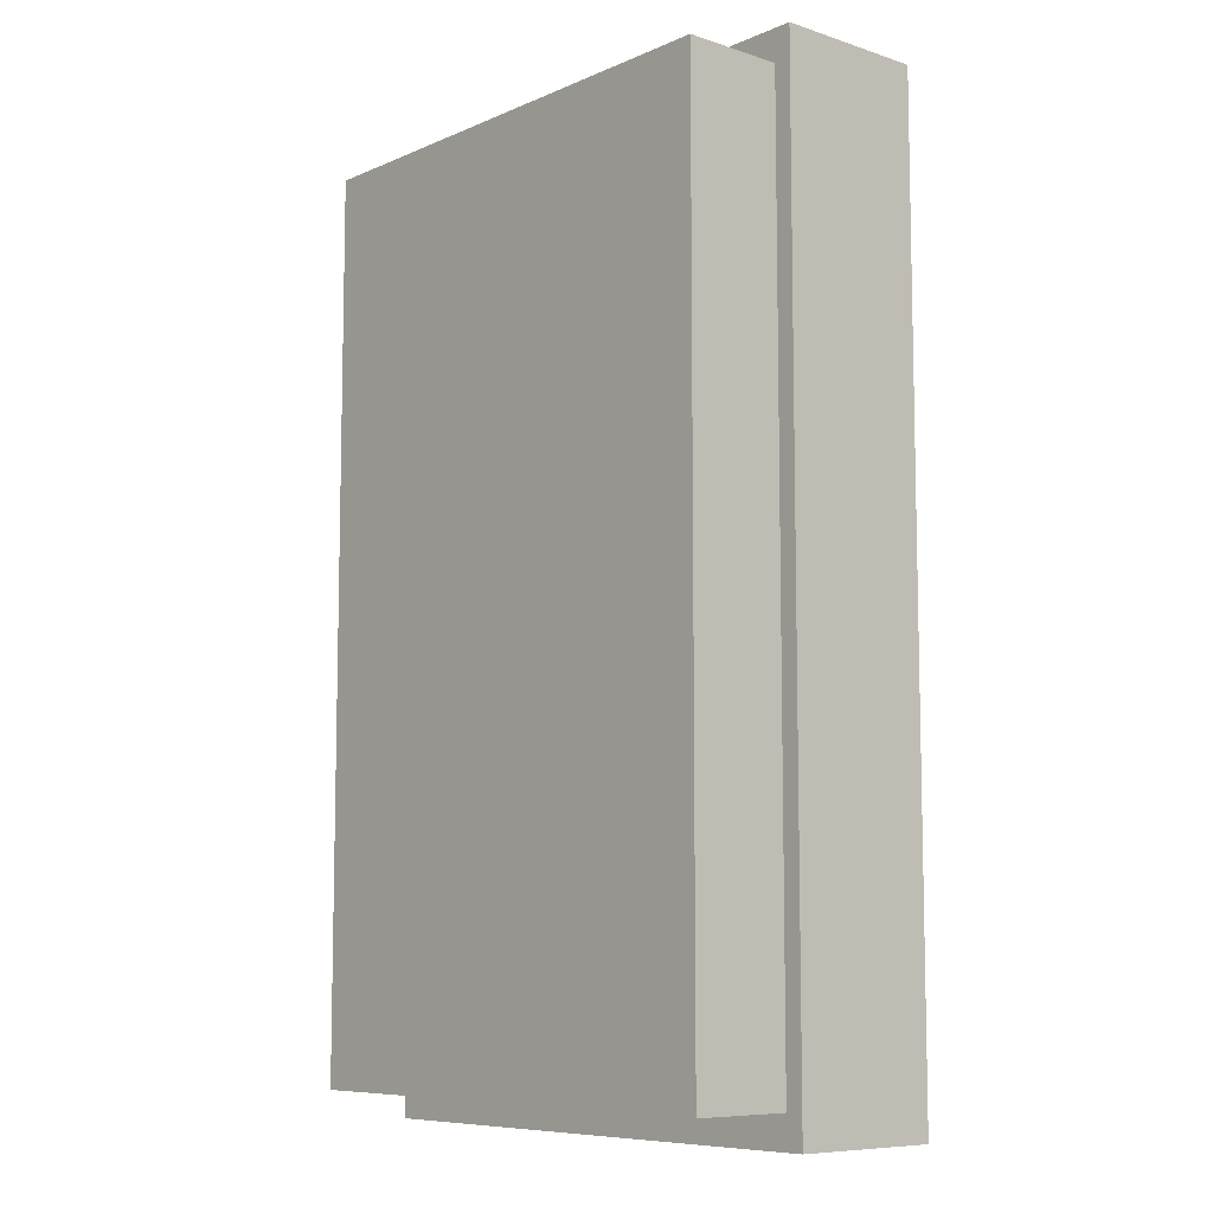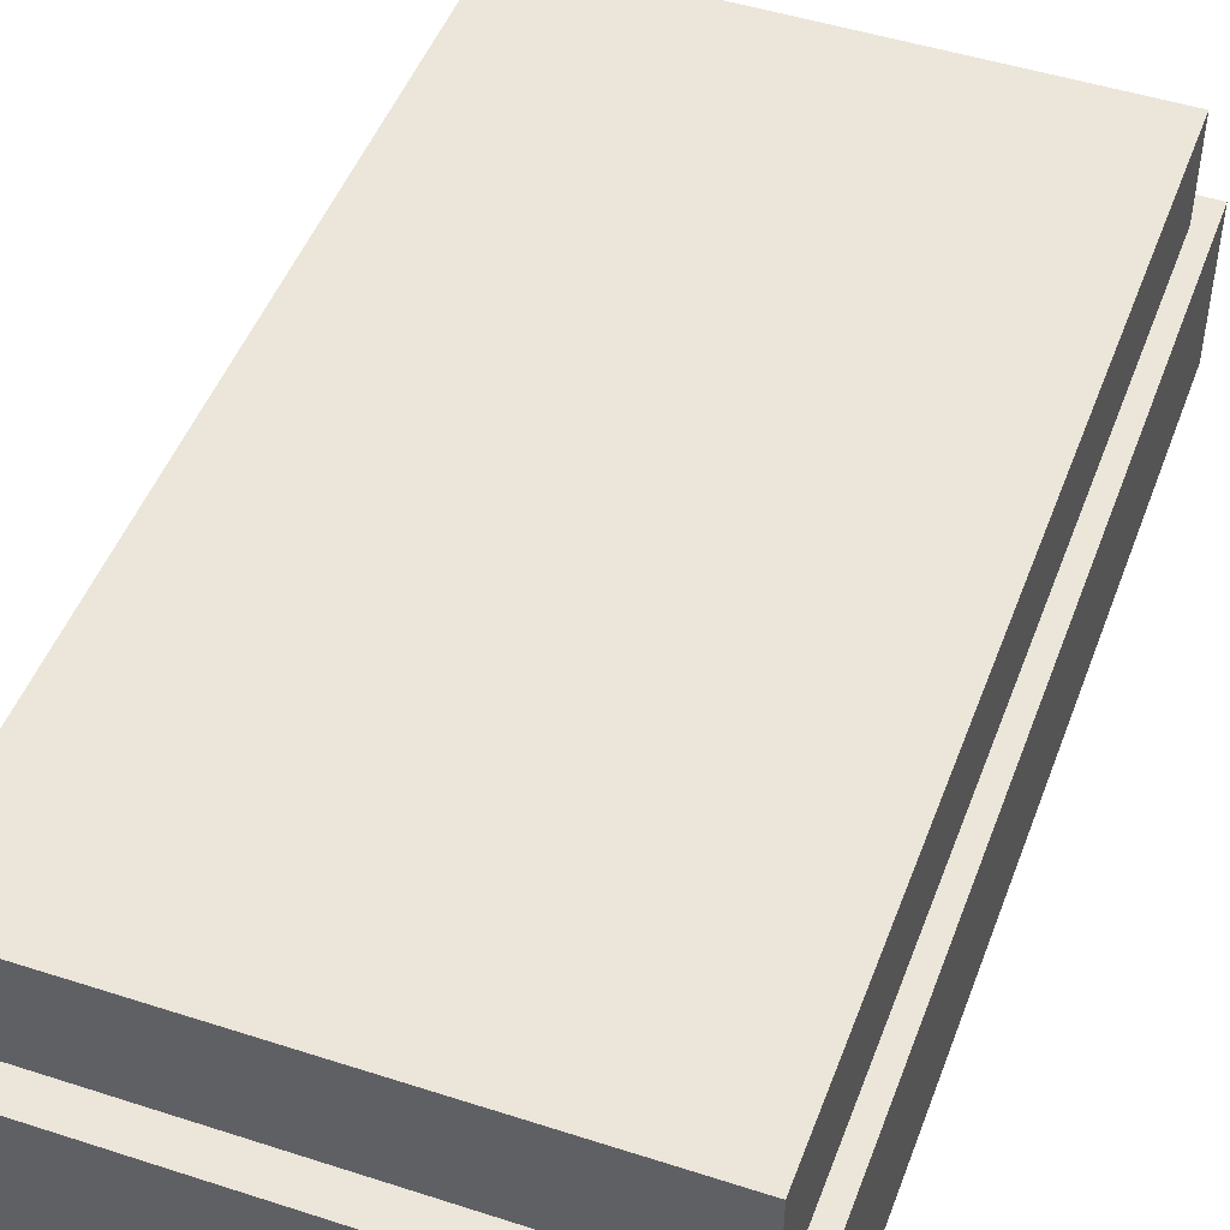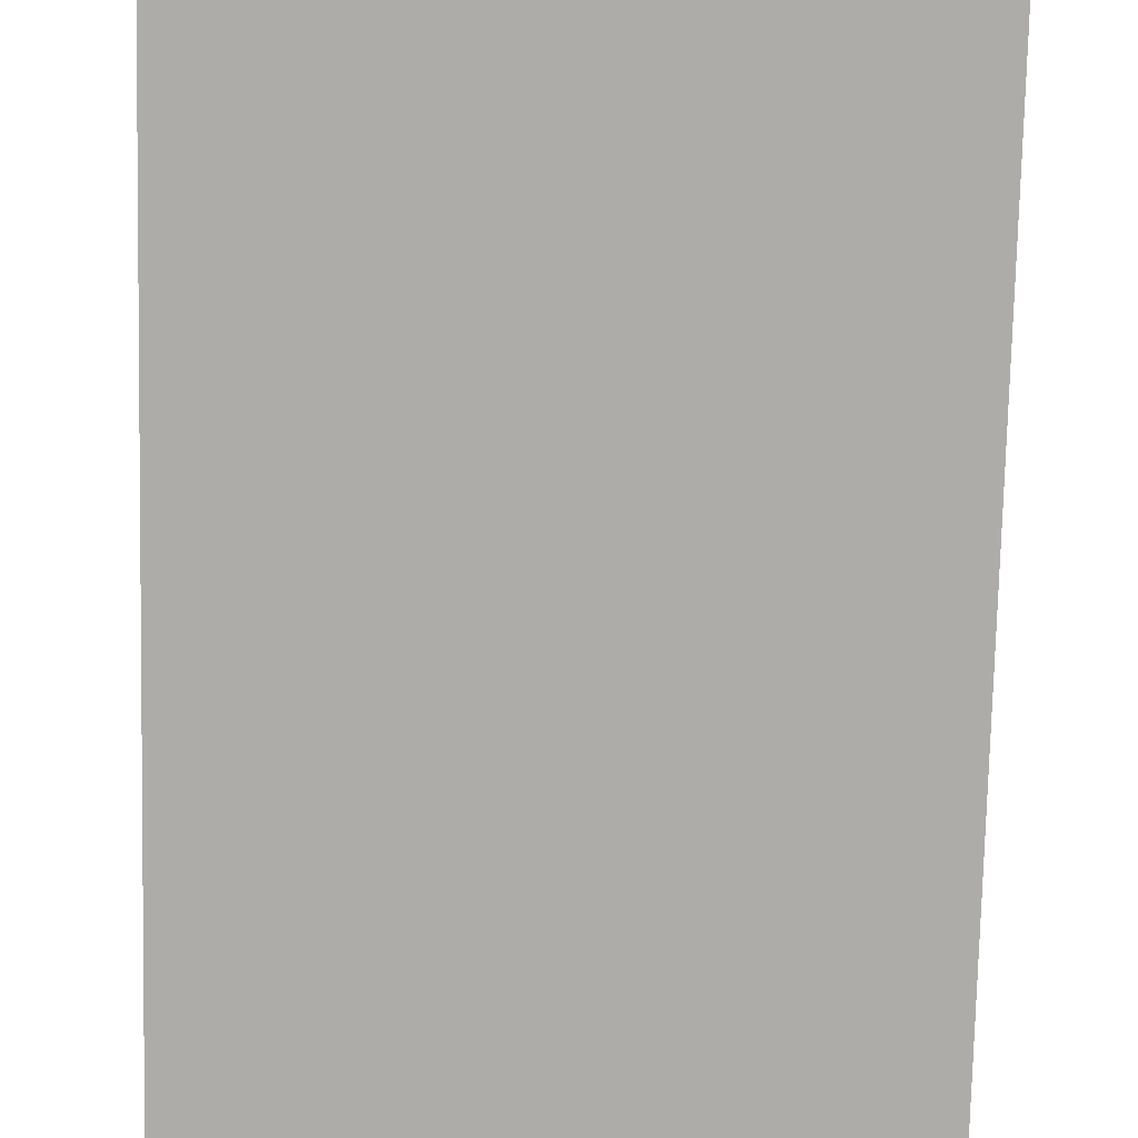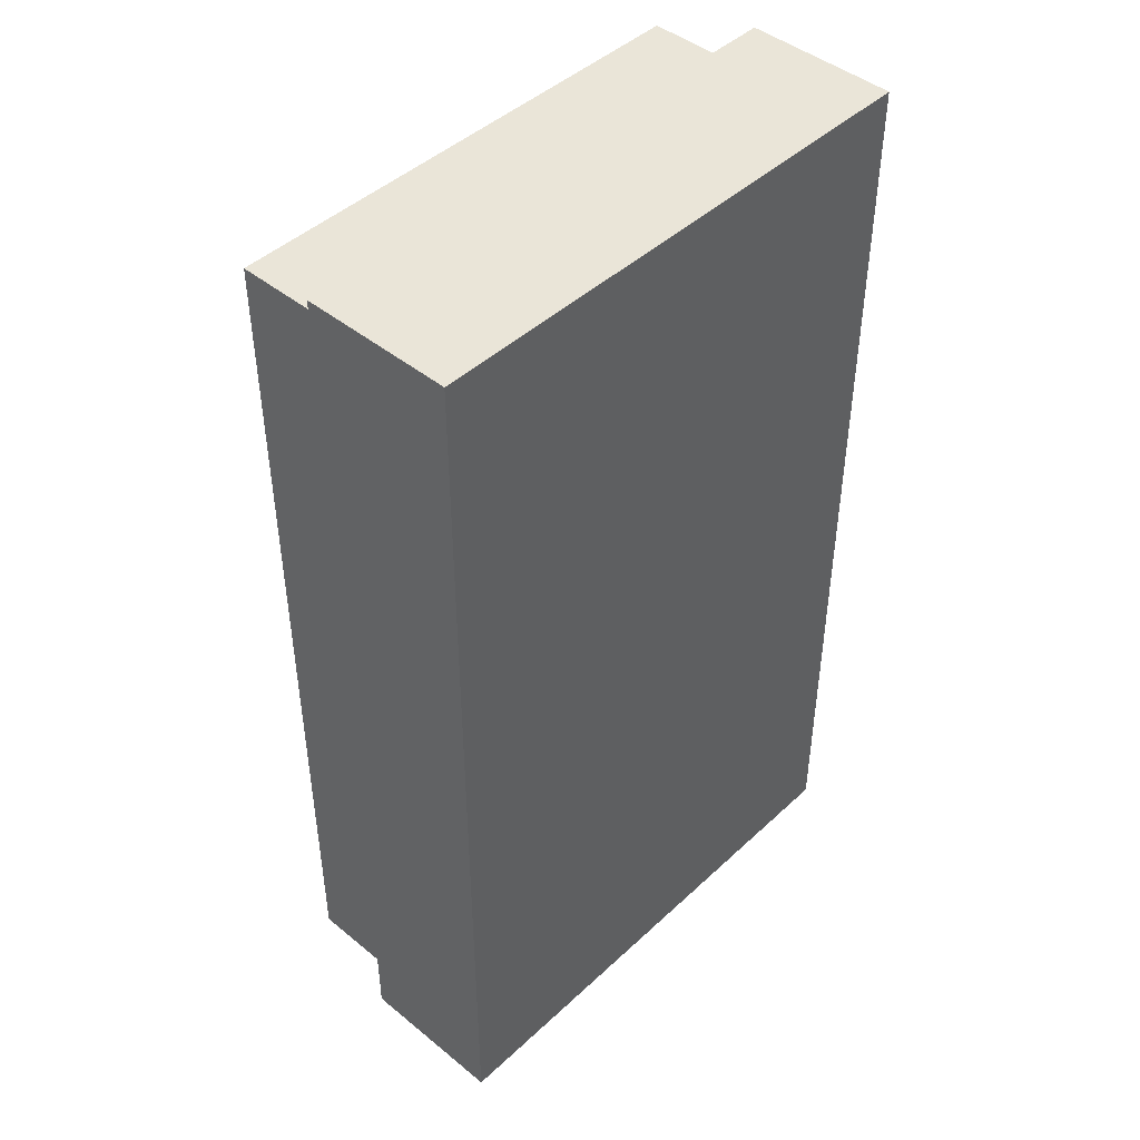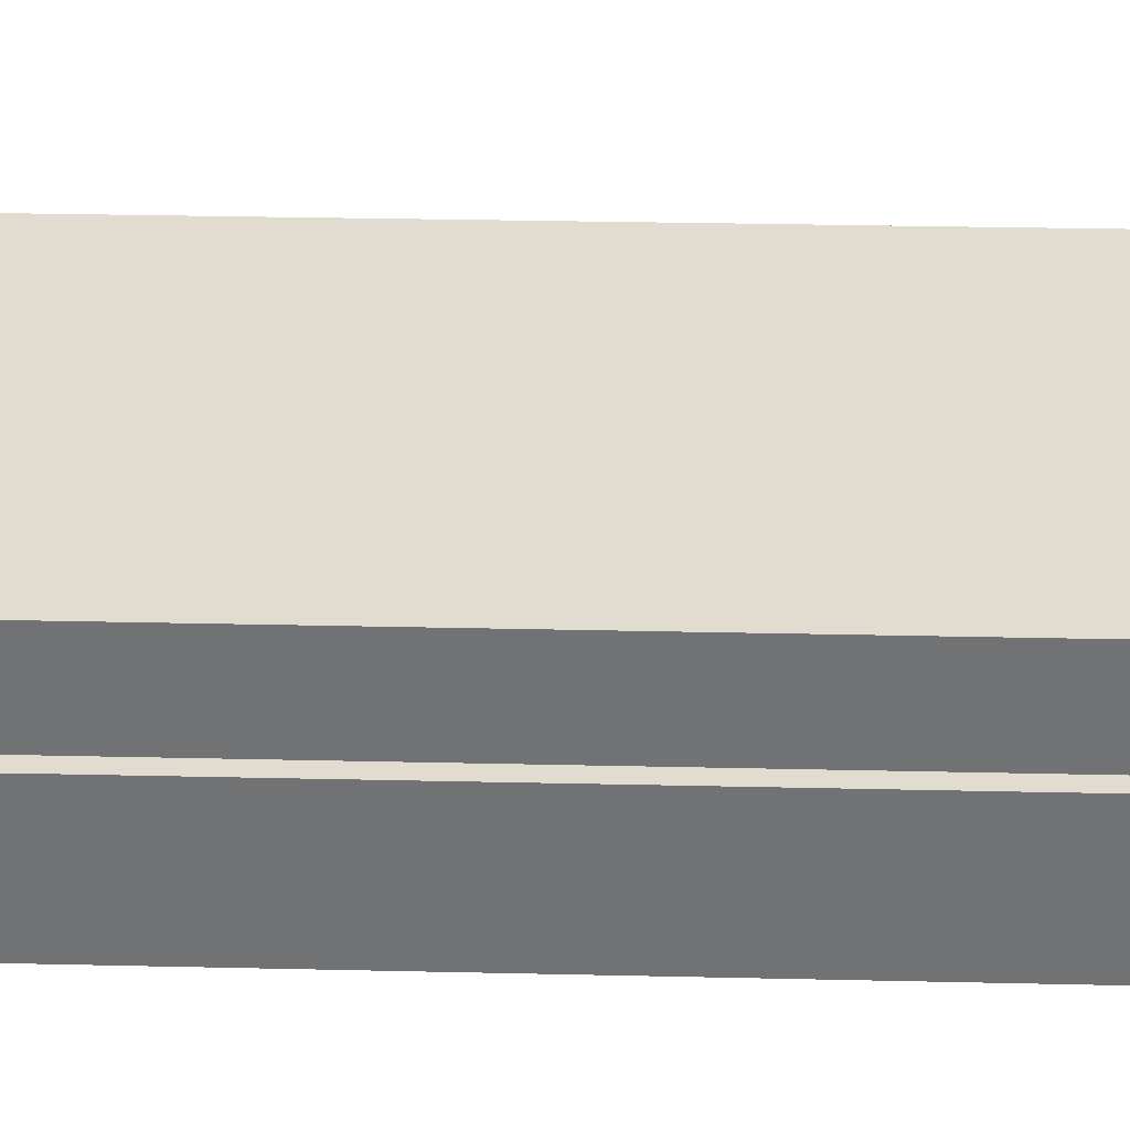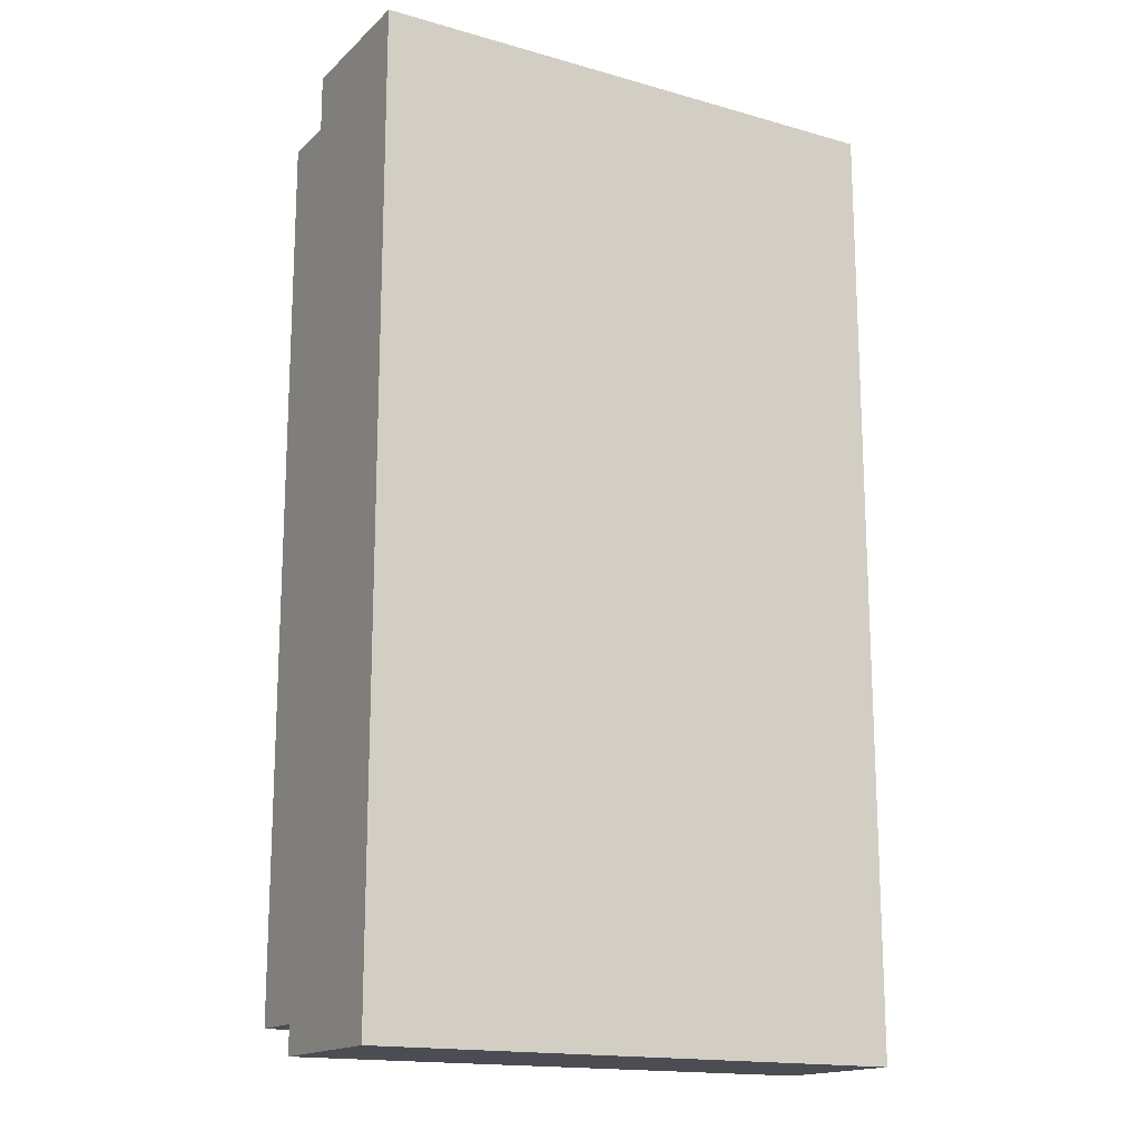
<metadata>
{"format":"obj","ext":"obj","renderer":"f3d","projection":"perspective","resolution":1024,"background":"white","views":[{"elev":-8.3,"azim":49.0,"up":"+Y"},{"elev":47.9,"azim":-160.0,"up":"+Z"},{"elev":-76.9,"azim":178.7,"up":"+Z"},{"elev":45.2,"azim":133.2,"up":"+Y"},{"elev":34.3,"azim":91.7,"up":"+Z"},{"elev":-16.4,"azim":149.9,"up":"+Y"}]}
</metadata>
<code>
o obj_0
v 31 		-43 		8.431
v 1 		10 		8.431
v 31 		-43 		0
v 31 		10 		0
v 31 		10 		8.431
v 2 		8.233 		14
v 2 		8.233 		8.431
v 2 		-41.23 		8.431
v 2 		-41.23 		14
v 30 		8.233 		14
v 1 		10 		0
v 30 		8.233 		8.431
v 30 		-41.23 		8.431
v 30 		-41.23 		14
v 1 		-43 		8.431
v 1 		-43 		0
g group_0_14860437
f 1 3 4
f 1 4 5
f 13 1 12
f 5 12 1
f 8 7 15
f 2 15 7
f 11 2 4
f 5 4 2
f 2 11 16
f 2 16 15
f 13 8 15
f 13 15 1
f 7 12 2
f 5 2 12
f 3 16 11
f 3 11 4
f 15 16 3
f 1 15 3
g group_0_16448250
f 6 7 8
f 6 8 9
f 14 13 12
f 14 12 10
f 9 8 13
f 9 13 14
f 10 12 7
f 10 7 6
f 10 6 9
f 10 9 14

</code>
